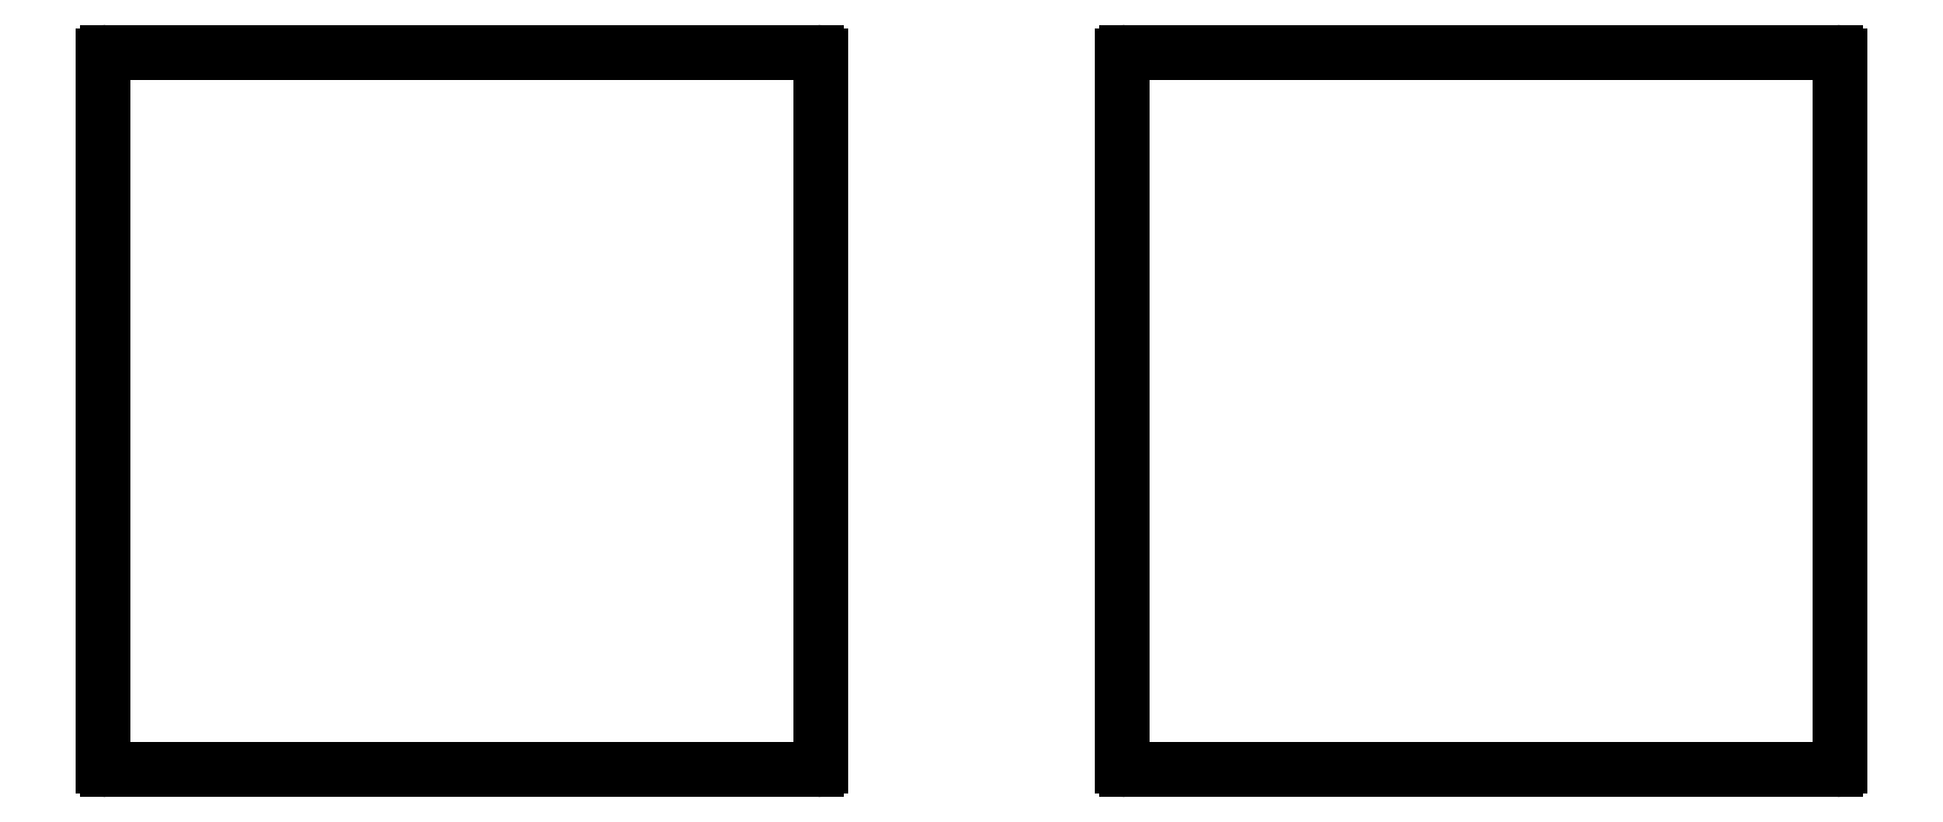
<metadata>
{"format":"dxf","ext":"dxf","renderer":"ezdxf+matplotlib","layout":"modelspace","background":"white","min_lineweight":24,"dpi":150}
</metadata>
<code>
0
SECTION
2
ENTITIES
0
LINE
8
0
10
53
20
-147.5
11
147
21
-147.5
0
LINE
8
0
10
147.5
20
-147
11
147.5
21
-53
0
LINE
8
0
10
147
20
-52.5
11
53
21
-52.5
0
LINE
8
0
10
52.5
20
-53
11
52.5
21
-147
0
LINE
8
0
10
188
20
-147.5
11
282
21
-147.5
0
LINE
8
0
10
282.5
20
-147
11
282.5
21
-53
0
LINE
8
0
10
282
20
-52.5
11
188
21
-52.5
0
LINE
8
0
10
187.5
20
-53
11
187.5
21
-147
0
ARC
8
0
10
147
20
-147
40
0.5
50
270
51
0
0
ARC
8
0
10
147
20
-53
40
0.5
50
0
51
90
0
ARC
8
0
10
53
20
-53
40
0.5
50
90
51
180
0
ARC
8
0
10
53
20
-147
40
0.5
50
180
51
270
0
ARC
8
0
10
282
20
-147
40
0.5
50
270
51
0
0
ARC
8
0
10
282
20
-53
40
0.5
50
0
51
90
0
ARC
8
0
10
188
20
-53
40
0.5
50
90
51
180
0
ARC
8
0
10
188
20
-147
40
0.5
50
180
51
270
0
ENDSEC
0
EOF

</code>
